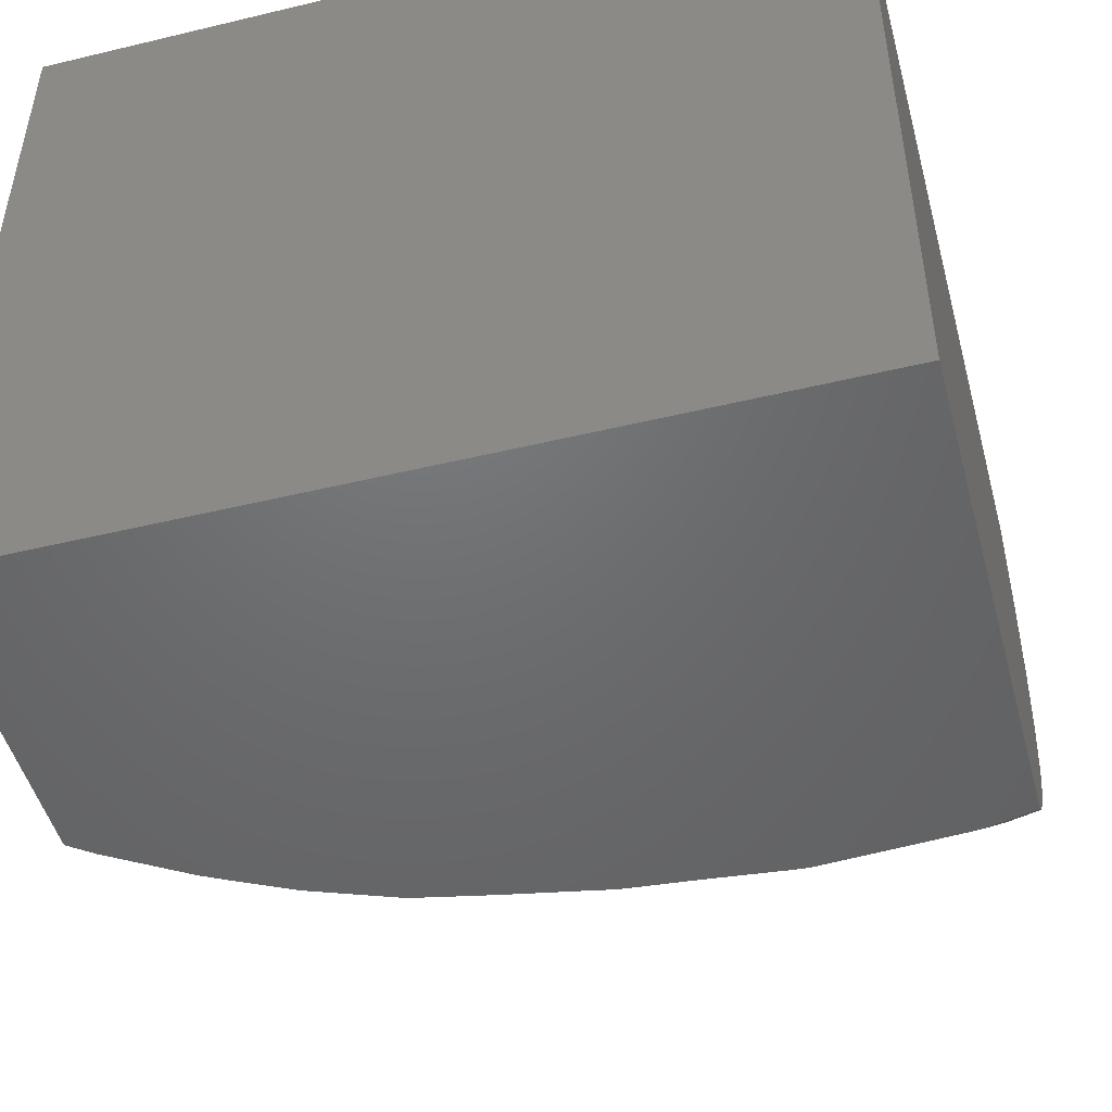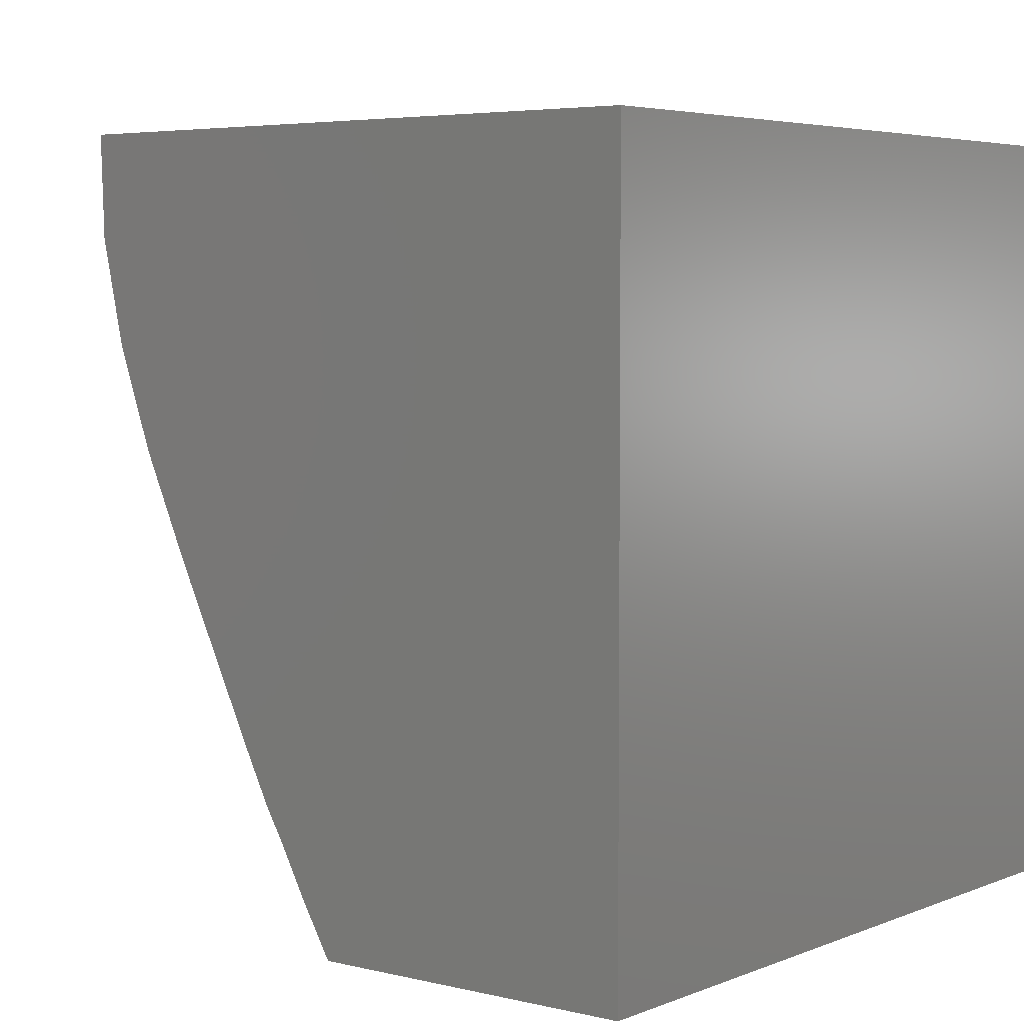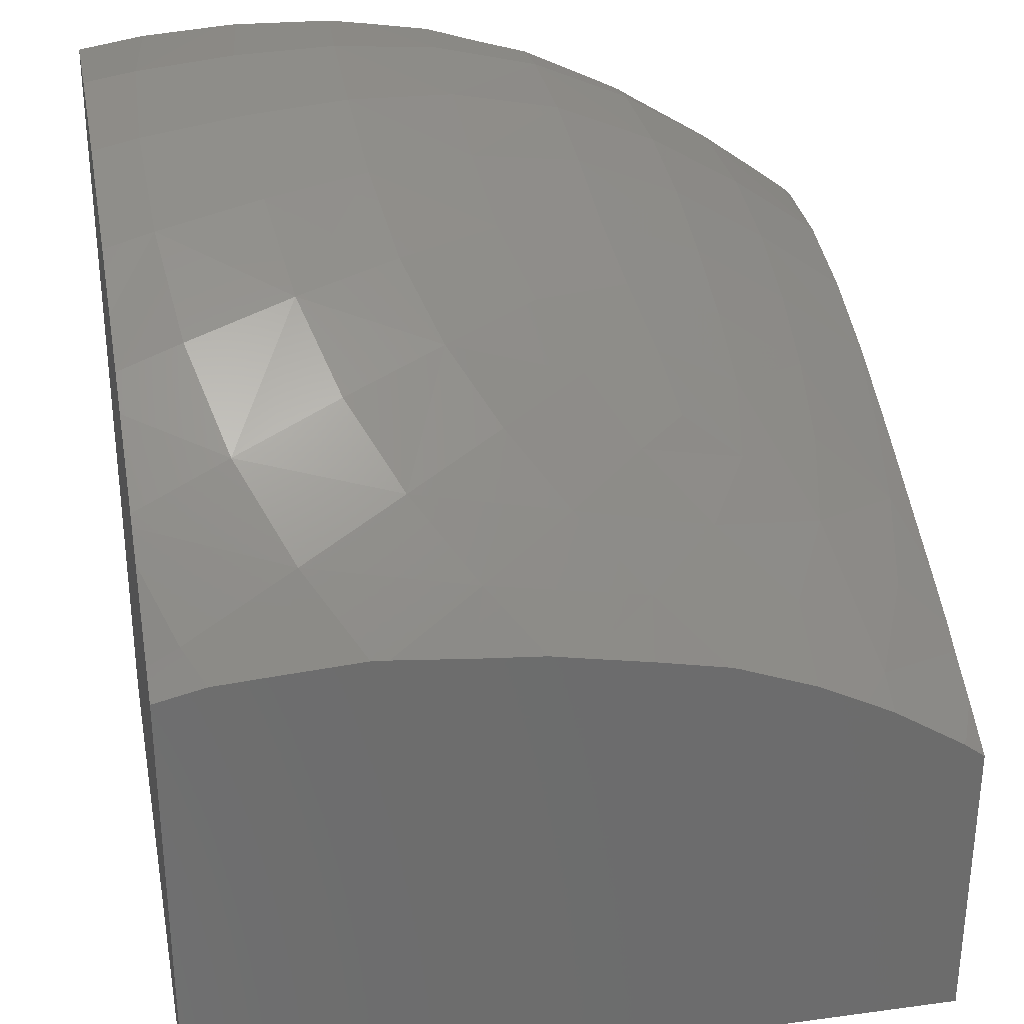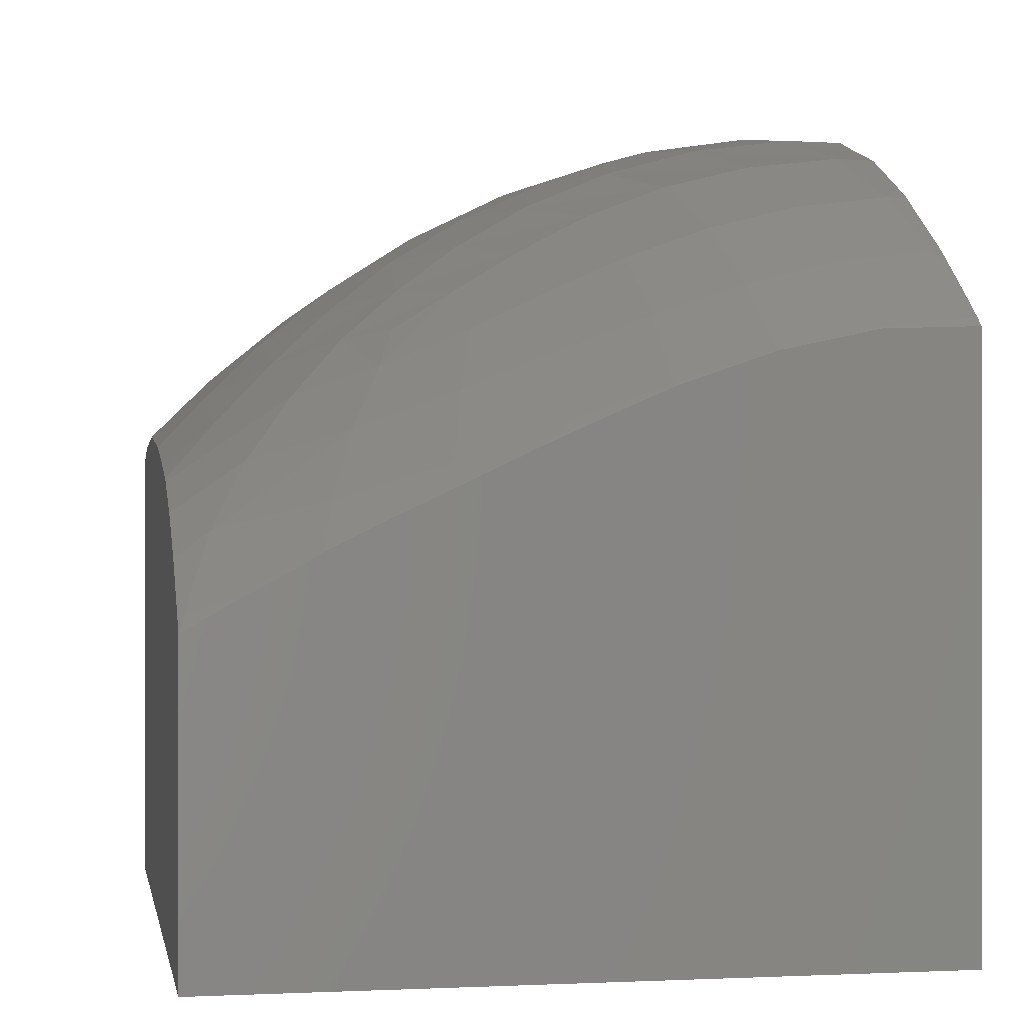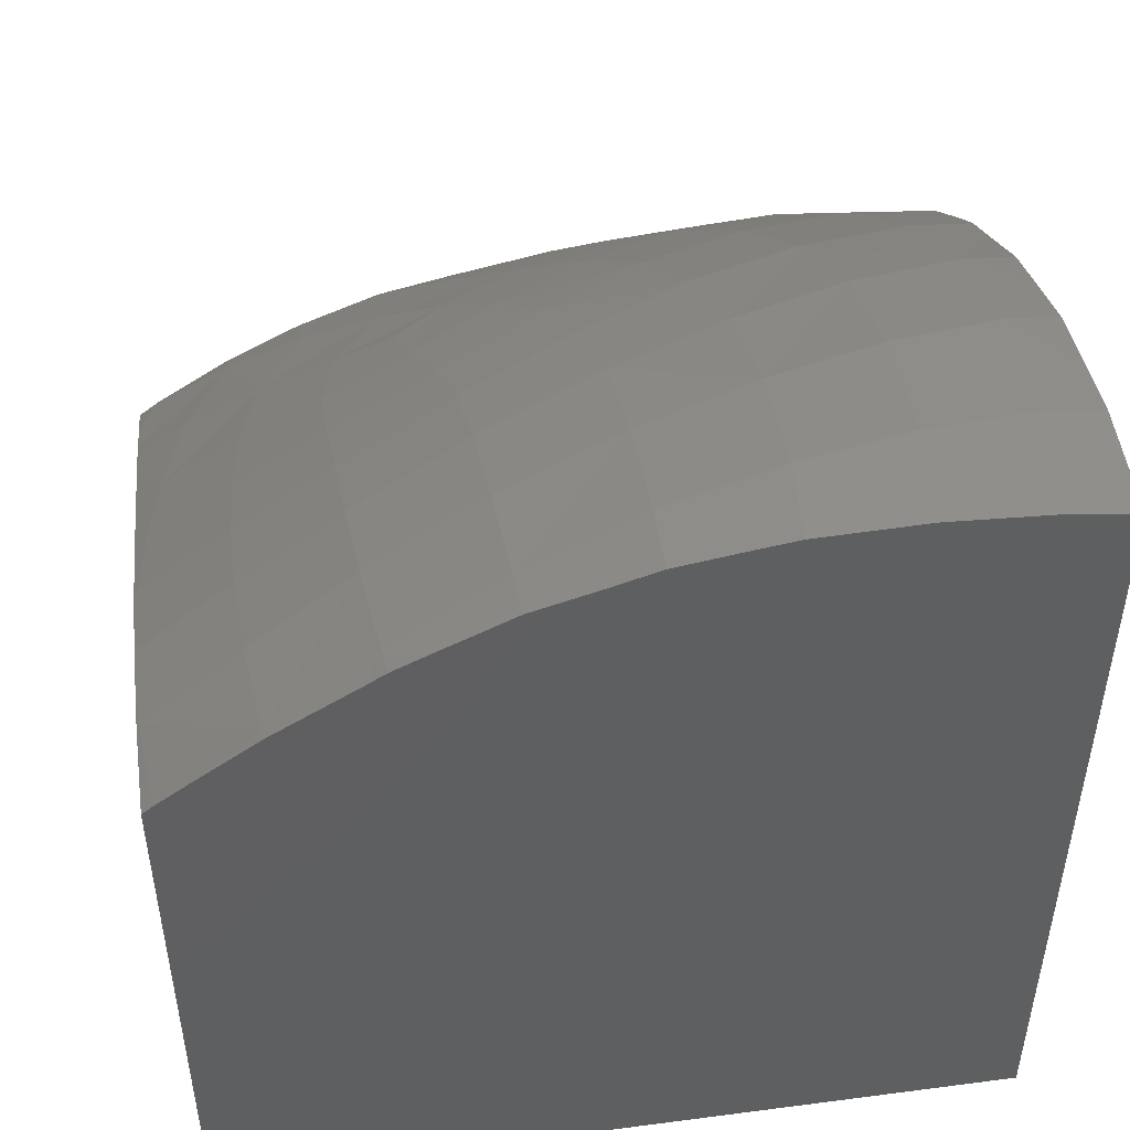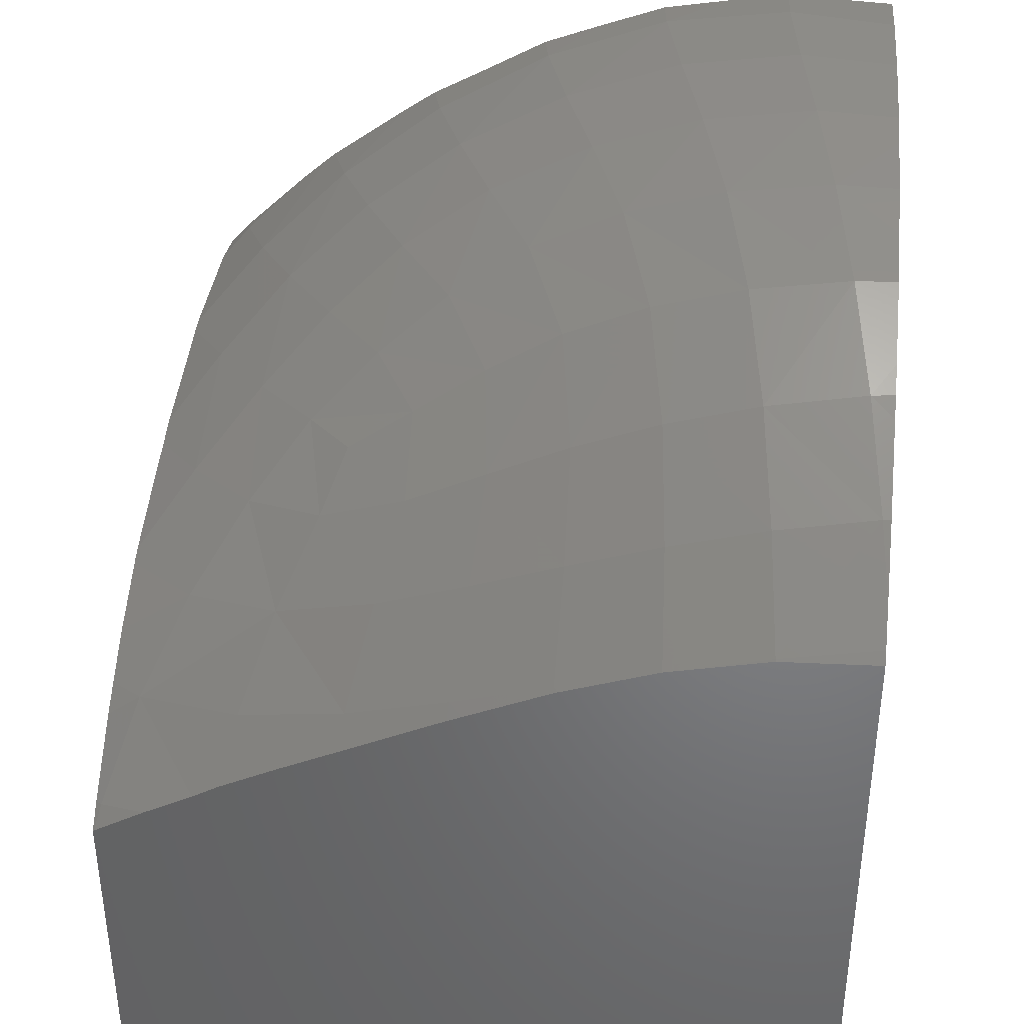
<metadata>
{"format":"stl","ext":"stl","renderer":"f3d","projection":"perspective","resolution":1024,"background":"white","views":[{"elev":-48.7,"azim":15.0,"up":"+Z"},{"elev":4.6,"azim":-51.9,"up":"+Z"},{"elev":31.0,"azim":169.1,"up":"+Y"},{"elev":-0.0,"azim":-100.3,"up":"+Y"},{"elev":48.4,"azim":-8.3,"up":"+Y"},{"elev":38.4,"azim":-84.4,"up":"+Y"}]}
</metadata>
<code>
# stl→obj: 126 verts, 248 faces
v 42 -0.4633 9.097
v 42 -0.6104 5.074
v 42 -0.3521 6.762
v 42 -22.2 9.667
v 42 -0.4873 9.667
v 42 -1.553 1.56
v 42 -0.9111 3.311
v 42 -2.169 -0.06411
v 42 -3.155 -1.804
v 42 -3.978 -3.296
v 42 -4.64 -4.228
v 42 -6.214 -6.345
v 42 -6.442 -6.605
v 42 -7.055 -7.287
v 42 -22.2 -9.667
v 42 -8.809 -9.083
v 42 -9.477 -9.667
v 40.2 -0.2098 9.667
v 38.1 -0.0751 9.667
v 36.97 -0.06689 9.667
v 37.61 -0.04752 9.667
v 34.94 -0.121 9.667
v 33.91 -0.2748 9.667
v 30.75 -1.008 9.667
v 32.14 -0.5636 9.667
v 29.25 -1.454 9.667
v 27.19 -2.454 9.667
v 25.93 -3.163 9.667
v 26.44 -2.825 9.667
v 23.79 -4.501 9.667
v 21 -22.2 9.667
v 22.14 -5.711 9.667
v 21.28 -6.36 9.667
v 21 -6.594 9.667
v 40.62 -9.159 -9.667
v 39 -9.053 -9.667
v 36.77 -8.921 -9.667
v 36.32 -8.956 -9.667
v 34.26 -9.17 -9.667
v 32.46 -9.331 -9.667
v 31.58 -9.509 -9.667
v 29.83 -9.845 -9.667
v 21 -22.2 -9.667
v 27.91 -10.26 -9.667
v 27.47 -10.41 -9.667
v 27.66 -10.33 -9.667
v 25.6 -11.13 -9.667
v 24.29 -11.79 -9.667
v 23.53 -12.2 -9.667
v 21.6 -13.45 -9.667
v 21 -13.91 -9.667
v 21 -7.244 4.556
v 21 -6.681 7.212
v 21 -6.682 7.151
v 21 -7.245 4.552
v 21 -8.087 2.124
v 21 -8.128 2.009
v 21 -9.095 -0.1778
v 21 -9.264 -0.5519
v 21 -9.523 -1.116
v 21 -10.56 -3.286
v 21 -11.28 -4.828
v 21 -12.02 -6.323
v 21 -12.43 -6.999
v 21 -13.11 -8.293
v 21 -13.88 -9.632
v 28.07 -5.322 -2.182
v 26.29 -7.443 -4.376
v 25.87 -6.472 -2.123
v 27.79 -6.363 -3.832
v 30.28 -5.128 -3.369
v 29.14 -6.557 -5.016
v 27.55 -8.115 -6.461
v 34.59 -2.681 -0.9039
v 33.82 -4.087 -3.17
v 31.18 -3.829 -1.611
v 31.8 -2.639 0.405
v 28.8 -3.212 1.523
v 28.48 -4.216 -0.3748
v 32.68 -5.571 -5.033
v 35.36 -6.263 -6.598
v 33.83 -7.969 -8.37
v 31.26 -7.134 -6.708
v 36.59 -4.589 -4.518
v 39.48 -5.349 -5.642
v 38.21 -7.218 -7.918
v 37.39 -2.973 -2.015
v 40.28 -3.521 -2.937
v 37.79 -1.546 0.8719
v 40.66 -1.884 0.1321
v 24.37 -9.064 -5.271
v 25.64 -9.805 -7.772
v 40.58 -0.1488 6.815
v 37.87 -0.002563 7.121
v 40.74 -0.6894 3.424
v 37.93 -0.4946 3.956
v 35.08 -0.5303 4.645
v 35.06 -0.09399 7.565
v 34.96 -1.434 1.787
v 23.76 -4.5 9.461
v 23.52 -4.828 6.897
v 21.05 -6.643 7.147
v 23.42 -5.443 4.416
v 21 -7.242 4.551
v 23.43 -6.24 2.044
v 21.1 -8.039 2.011
v 23.54 -7.14 -0.2635
v 21.34 -8.957 -0.5214
v 41.17 -8.445 -8.931
v 21.71 -9.908 -3.161
v 29.17 -1.439 8.589
v 26.37 -2.822 9.069
v 29.04 -1.76 6.044
v 26.15 -3.156 6.55
v 28.94 -2.364 3.663
v 26.02 -3.765 4.171
v 25.94 -4.566 1.973
v 25.87 -5.484 -0.07446
v 23.78 -8.108 -2.658
v 22.35 -10.81 -5.987
v 23.58 -11.56 -8.794
v 21.48 -13.41 -9.508
v 32.14 -0.5359 8.07
v 32.11 -0.8881 5.378
v 32.05 -1.611 2.789
v 29.59 -8.782 -8.324
f 1 2 3
f 4 1 5
f 1 4 2
f 6 2 4
f 2 6 7
f 6 4 8
f 8 4 9
f 9 4 10
f 10 4 11
f 11 4 12
f 12 4 13
f 13 4 14
f 15 14 4
f 14 15 16
f 16 15 17
f 18 4 5
f 19 4 18
f 20 19 21
f 19 20 4
f 22 4 20
f 23 4 22
f 24 23 25
f 23 24 4
f 26 4 24
f 27 4 26
f 28 27 29
f 27 28 4
f 30 4 28
f 31 30 32
f 31 32 33
f 31 33 34
f 30 31 4
f 15 35 17
f 15 36 35
f 15 37 36
f 15 38 37
f 15 39 38
f 15 40 39
f 15 41 40
f 15 42 41
f 43 42 15
f 42 43 44
f 44 45 46
f 44 43 45
f 45 43 47
f 47 43 48
f 48 43 49
f 49 43 50
f 50 43 51
f 52 53 54
f 31 53 52
f 31 52 55
f 31 55 56
f 31 56 57
f 31 57 58
f 31 58 59
f 31 59 60
f 31 60 61
f 31 61 62
f 43 62 63
f 43 63 64
f 43 64 65
f 43 65 66
f 43 66 51
f 62 43 31
f 53 31 34
f 43 4 31
f 4 43 15
f 67 68 69
f 67 70 68
f 71 72 67
f 67 72 70
f 72 73 68
f 70 72 68
f 74 75 76
f 77 74 76
f 78 76 79
f 77 76 78
f 75 80 71
f 76 75 71
f 79 71 67
f 76 71 79
f 81 82 83
f 80 81 83
f 71 83 72
f 80 83 71
f 84 81 75
f 75 81 80
f 85 86 81
f 84 85 81
f 74 87 75
f 87 84 75
f 88 85 87
f 87 85 84
f 11 12 85
f 11 88 10
f 88 11 85
f 89 90 87
f 90 88 87
f 8 9 90
f 9 88 90
f 88 9 10
f 68 73 91
f 73 92 91
f 1 3 93
f 1 18 5
f 18 1 93
f 19 94 21
f 94 19 93
f 18 93 19
f 6 95 7
f 95 6 90
f 6 8 90
f 93 95 96
f 93 96 94
f 96 97 98
f 94 96 98
f 20 98 22
f 94 20 21
f 20 94 98
f 95 90 89
f 96 95 89
f 97 89 99
f 96 89 97
f 2 7 95
f 2 93 3
f 93 2 95
f 30 100 32
f 100 101 102
f 102 32 100
f 32 102 33
f 53 102 54
f 33 53 34
f 53 33 102
f 101 103 104
f 102 101 104
f 52 104 55
f 102 52 54
f 52 102 104
f 103 105 106
f 103 106 104
f 56 106 57
f 104 56 55
f 56 104 106
f 105 107 108
f 105 108 106
f 14 16 109
f 17 109 16
f 109 17 35
f 86 36 37
f 36 109 35
f 109 36 86
f 13 85 12
f 85 13 86
f 14 86 13
f 86 14 109
f 58 108 59
f 106 58 57
f 58 106 108
f 110 60 108
f 60 110 61
f 59 108 60
f 99 87 74
f 89 87 99
f 82 39 40
f 38 39 82
f 81 86 82
f 38 86 37
f 86 38 82
f 111 27 26
f 27 111 112
f 29 27 112
f 28 100 30
f 100 28 112
f 29 112 28
f 111 113 114
f 112 111 114
f 100 114 101
f 112 114 100
f 113 115 116
f 114 113 116
f 101 116 103
f 114 116 101
f 115 78 117
f 116 115 117
f 117 105 103
f 116 117 103
f 78 79 118
f 117 78 118
f 118 107 105
f 117 118 105
f 79 67 69
f 79 69 118
f 69 119 107
f 118 69 107
f 69 68 91
f 69 91 119
f 91 120 110
f 119 91 110
f 107 110 108
f 107 119 110
f 91 92 121
f 91 121 120
f 121 65 64
f 65 121 122
f 120 64 63
f 64 120 121
f 61 110 62
f 120 62 110
f 62 120 63
f 121 48 49
f 50 121 49
f 121 50 122
f 51 122 50
f 122 51 66
f 65 122 66
f 98 23 22
f 23 98 123
f 23 123 25
f 24 111 26
f 111 24 123
f 25 123 24
f 98 97 124
f 123 98 124
f 111 124 113
f 123 124 111
f 97 99 125
f 124 97 125
f 113 125 115
f 124 125 113
f 99 74 77
f 125 99 77
f 126 42 44
f 41 42 126
f 83 82 126
f 41 82 40
f 82 41 126
f 72 83 73
f 83 126 73
f 45 73 46
f 73 45 92
f 44 73 126
f 73 44 46
f 48 92 47
f 92 48 121
f 92 45 47
f 115 77 78
f 125 77 115

</code>
